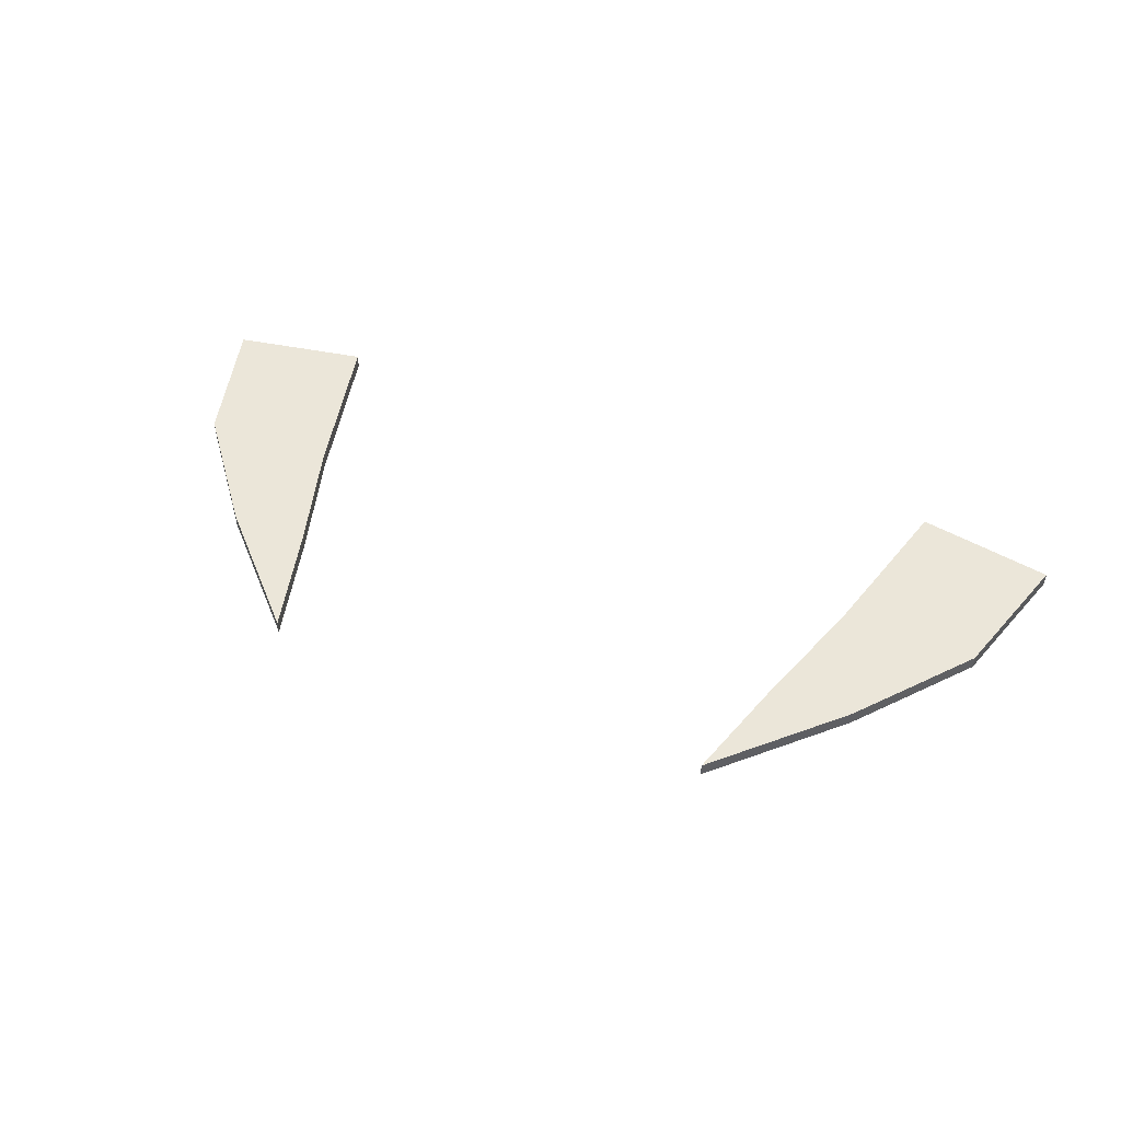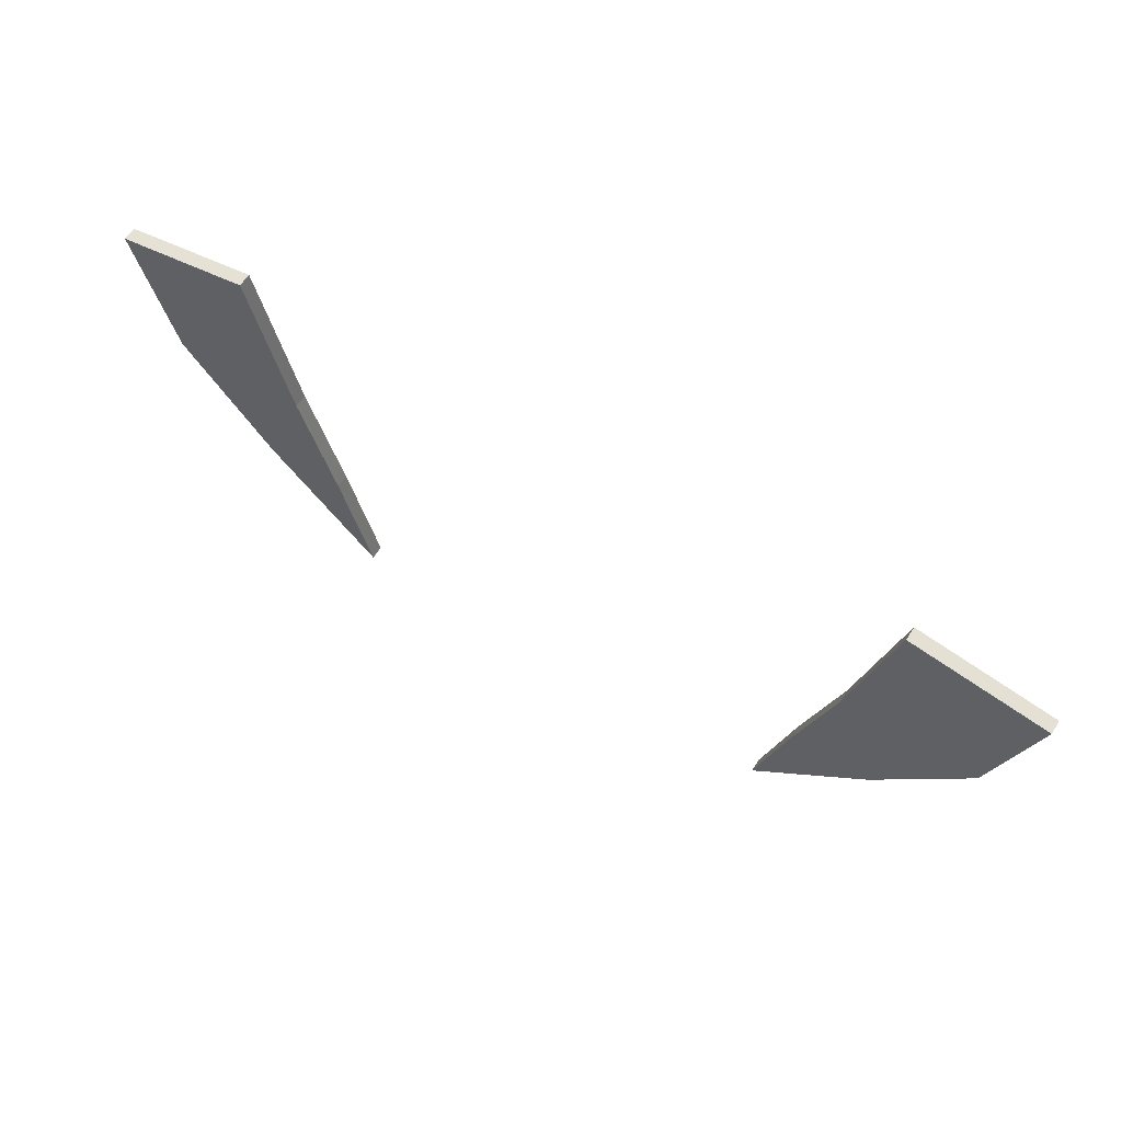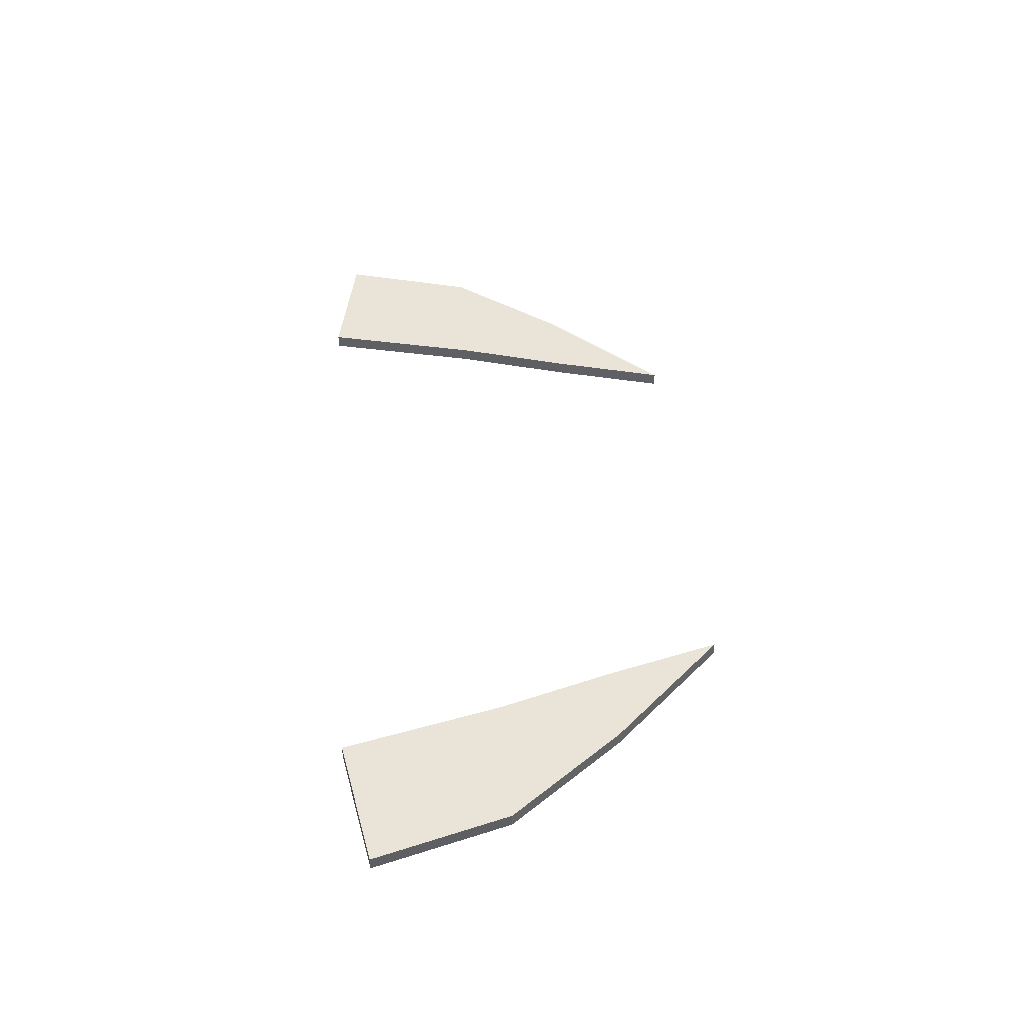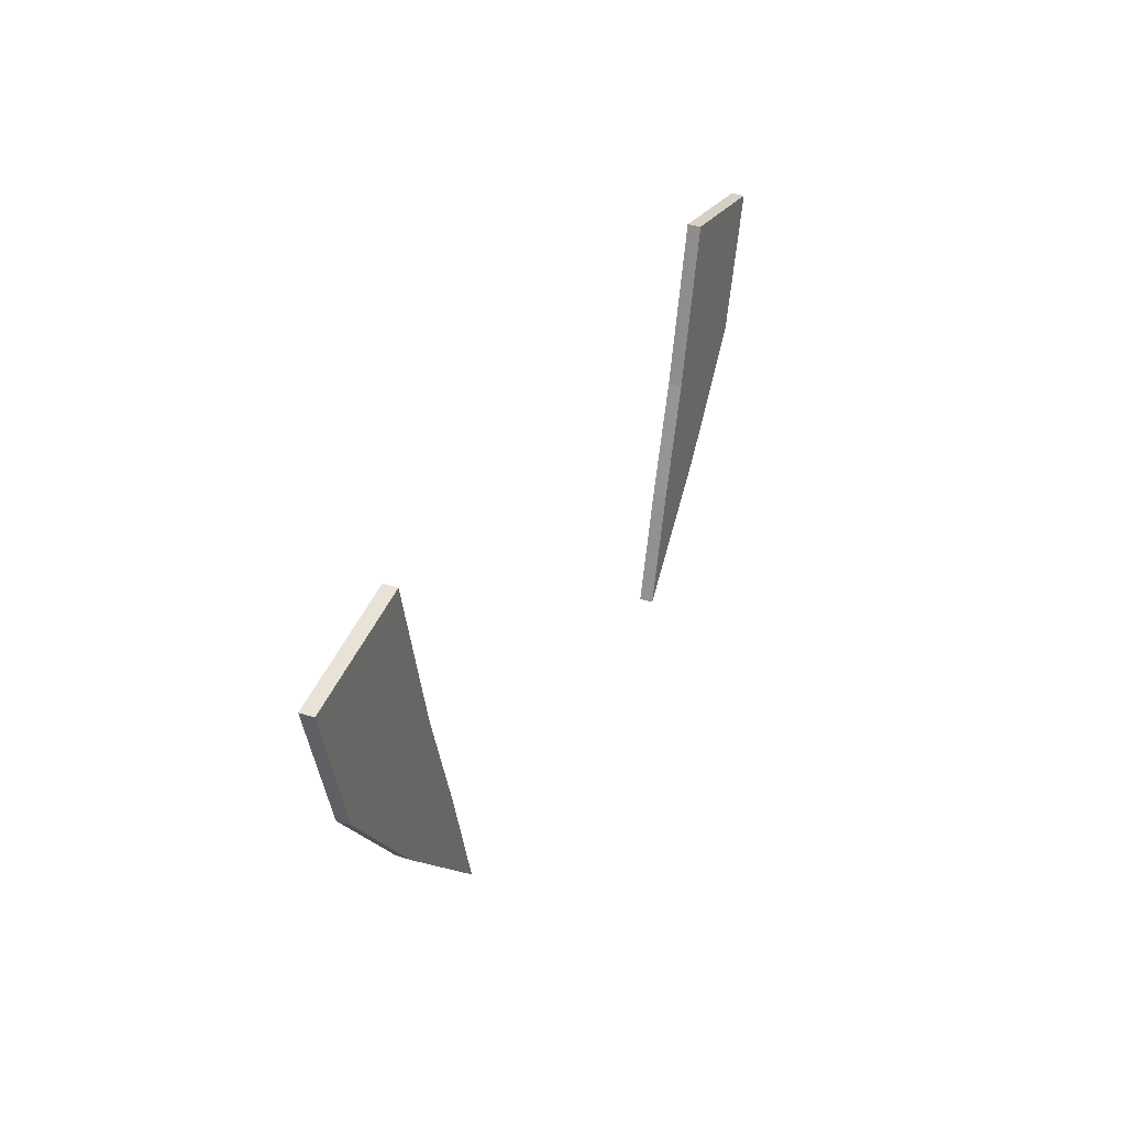
<metadata>
{"format":"obj","ext":"obj","renderer":"f3d","projection":"perspective","resolution":1024,"background":"white","views":[{"elev":47.7,"azim":-157.1,"up":"+Y"},{"elev":60.4,"azim":32.2,"up":"+Z"},{"elev":43.0,"azim":85.5,"up":"+Y"},{"elev":35.0,"azim":113.0,"up":"+Z"}]}
</metadata>
<code>
v  0.4442 0.09972 -0.3584
v  0.4442 0.08154 -0.3584
v  0.3906 0.09972 -0.5723
v  0.3906 0.08154 -0.5723
v  0.343 0.09972 -0.7238
v  0.343 0.08154 -0.7238
v  0.3006 0.09972 -0.8754
v  0.3006 0.08154 -0.8754
v  0.624 0.09972 -0.3913
v  0.624 0.08154 -0.3913
v  0.5712 0.09972 -0.5723
v  0.5712 0.08154 -0.5723
v  0.4499 0.09972 -0.7238
v  0.4499 0.08154 -0.7238
v  0.3005 0.09972 -0.8754
v  0.3005 0.08154 -0.8754
g (null)
f 1 3 4
f 4 2 1
f 3 5 6
f 6 4 3
f 5 7 8
f 8 6 5
f 9 10 12
f 12 11 9
f 11 12 14
f 14 13 11
f 13 14 16
f 16 15 13
f 1 2 10
f 10 9 1
f 2 4 12
f 12 10 2
f 4 6 14
f 14 12 4
f 6 8 16
f 16 14 6
f 8 7 15
f 15 16 8
f 7 5 13
f 13 15 7
f 5 3 11
f 11 13 5
f 3 1 9
f 9 11 3
g
v  -0.444 0.08154 -0.3584
v  -0.444 0.09972 -0.3584
v  -0.3904 0.08154 -0.5723
v  -0.3904 0.09972 -0.5723
v  -0.3429 0.08154 -0.7238
v  -0.3429 0.09972 -0.7238
v  -0.3005 0.08154 -0.8754
v  -0.3005 0.09972 -0.8754
v  -0.6238 0.08154 -0.3913
v  -0.6238 0.09972 -0.3913
v  -0.571 0.08154 -0.5723
v  -0.571 0.09972 -0.5723
v  -0.4498 0.08154 -0.7238
v  -0.4498 0.09972 -0.7238
v  -0.3003 0.08154 -0.8754
v  -0.3003 0.09972 -0.8754
g (null)
f 17 19 20
f 20 18 17
f 19 21 22
f 22 20 19
f 21 23 24
f 24 22 21
f 25 26 28
f 28 27 25
f 27 28 30
f 30 29 27
f 29 30 32
f 32 31 29
f 17 18 26
f 26 25 17
f 18 20 28
f 28 26 18
f 20 22 30
f 30 28 20
f 22 24 32
f 32 30 22
f 24 23 31
f 31 32 24
f 23 21 29
f 29 31 23
f 21 19 27
f 27 29 21
f 19 17 25
f 25 27 19
g

</code>
